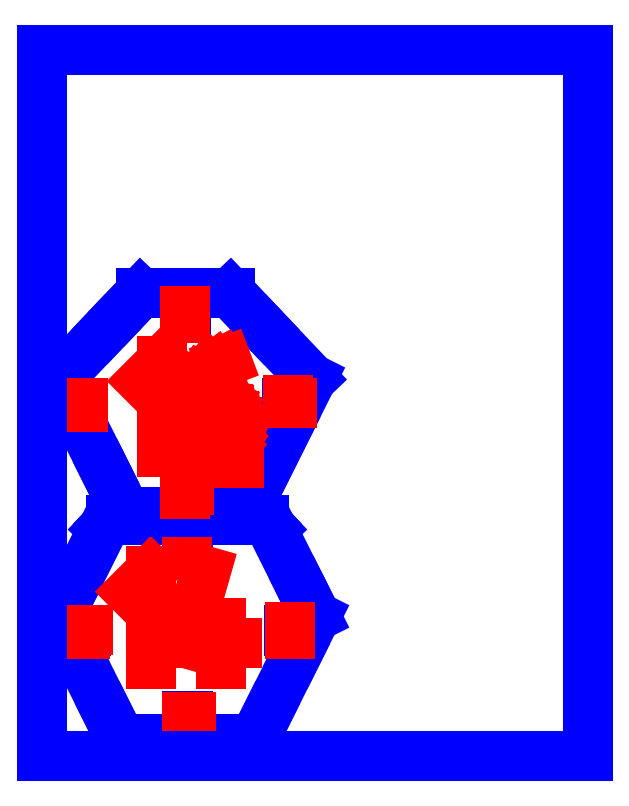
<metadata>
{"format":"dxf","ext":"dxf","renderer":"ezdxf+matplotlib","layout":"modelspace","background":"white","min_lineweight":24,"dpi":150}
</metadata>
<code>
0
SECTION
2
ENTITIES
0
LINE
8
hole
39
2
10
2.251
20
3.322
11
2.274
21
3.322
0
LINE
8
hole
39
2
10
2.274
20
3.322
11
2.274
21
3.345
0
LINE
8
hole
39
2
10
2.274
20
3.345
11
2.251
21
3.345
0
LINE
8
hole
39
2
10
2.251
20
3.345
11
2.251
21
3.322
0
LINE
8
hole
39
2
10
3.851
20
1.944
11
3.874
21
1.944
0
LINE
8
hole
39
2
10
3.874
20
1.944
11
3.874
21
1.967
0
LINE
8
hole
39
2
10
3.874
20
1.967
11
3.851
21
1.967
0
LINE
8
hole
39
2
10
3.851
20
1.967
11
3.851
21
1.944
0
LINE
8
hole
39
2
10
0.6512
20
1.944
11
0.6737
21
1.944
0
LINE
8
hole
39
2
10
0.6737
20
1.944
11
0.6737
21
1.967
0
LINE
8
hole
39
2
10
0.6737
20
1.967
11
0.6512
21
1.967
0
LINE
8
hole
39
2
10
0.6512
20
1.967
11
0.6512
21
1.944
0
LINE
8
hole
39
2
10
2.251
20
0.5925
11
2.274
21
0.5925
0
LINE
8
hole
39
2
10
2.274
20
0.5925
11
2.274
21
0.615
0
LINE
8
hole
39
2
10
2.274
20
0.615
11
2.251
21
0.615
0
LINE
8
hole
39
2
10
2.251
20
0.615
11
2.251
21
0.5925
0
LINE
8
boundary
39
2
10
0.9457
20
3.537
11
0.3629
21
2.371
0
LINE
8
boundary
39
2
10
0.3629
20
2.371
11
0.2625
21
2.171
0
LINE
8
boundary
39
2
10
0.2625
20
2.171
11
0.5263
21
1.643
0
LINE
8
boundary
39
2
10
0.5263
20
1.643
11
1.026
21
0.6429
0
LINE
8
boundary
39
2
10
1.026
20
0.6429
11
1.217
21
0.2625
0
LINE
8
boundary
39
2
10
1.217
20
0.2625
11
2.693
21
0.2625
0
LINE
8
boundary
39
2
10
2.693
20
0.2625
11
3.308
21
0.2625
0
LINE
8
boundary
39
2
10
3.308
20
0.2625
11
3.499
21
0.6429
0
LINE
8
boundary
39
2
10
3.499
20
0.6429
11
3.96
21
1.566
0
LINE
8
boundary
39
2
10
3.96
20
1.566
11
4.263
21
2.171
0
LINE
8
boundary
39
2
10
4.263
20
2.171
11
4.162
21
2.371
0
LINE
8
boundary
39
2
10
4.162
20
2.371
11
4.05
21
2.595
0
LINE
8
boundary
39
2
10
4.05
20
2.595
11
3.579
21
3.537
0
LINE
8
boundary
39
2
10
3.579
20
3.537
11
3.499
21
3.622
0
LINE
8
boundary
39
2
10
3.499
20
3.622
11
3.473
21
3.648
0
LINE
8
boundary
39
2
10
3.473
20
3.648
11
3.448
21
3.675
0
LINE
8
boundary
39
2
10
3.448
20
3.675
11
1.077
21
3.675
0
LINE
8
boundary
39
2
10
1.077
20
3.675
11
1.052
21
3.648
0
LINE
8
boundary
39
2
10
1.052
20
3.648
11
1.026
21
3.622
0
LINE
8
boundary
39
2
10
1.026
20
3.622
11
0.9457
21
3.537
0
LINE
8
annotation
39
211
10
3.862
20
1.955
11
3.862
21
2.012
0
LINE
8
annotation
39
211
10
3.862
20
1.955
11
3.862
21
2.012
0
LINE
8
annotation
39
211
10
3.862
20
2.012
11
3.862
21
1.955
0
LINE
8
annotation
39
211
10
3.862
20
1.955
11
3.862
21
1.899
0
LINE
8
annotation
39
211
10
0.6625
20
1.955
11
0.7188
21
1.955
0
LINE
8
annotation
39
211
10
0.6625
20
1.955
11
0.7188
21
1.955
0
LINE
8
annotation
39
211
10
0.7188
20
1.955
11
0.6625
21
1.955
0
LINE
8
annotation
39
211
10
0.6625
20
1.955
11
0.6625
21
1.899
0
LINE
8
annotation
39
211
10
2.263
20
3.333
11
2.263
21
3.39
0
LINE
8
annotation
39
211
10
2.263
20
0.6037
11
2.319
21
0.6037
0
LINE
8
annotation
39
211
10
1.69
20
1.436
11
1.69
21
2.876
0
LINE
8
annotation
39
211
10
1.69
20
2.876
11
1.37
21
2.556
0
LINE
8
annotation
39
211
10
3.03
20
1.756
11
2.23
21
1.756
0
LINE
8
annotation
39
211
10
2.23
20
1.756
11
2.549
21
2.876
0
LINE
8
annotation
39
211
10
2.79
20
1.436
11
2.79
21
2.076
0
LINE
8
hole
39
2
10
0.6193
20
5.481
11
0.6418
21
5.481
0
LINE
8
hole
39
2
10
0.6418
20
5.481
11
0.6418
21
5.504
0
LINE
8
hole
39
2
10
0.6418
20
5.504
11
0.6193
21
5.504
0
LINE
8
hole
39
2
10
0.6193
20
5.504
11
0.6193
21
5.481
0
LINE
8
hole
39
2
10
2.219
20
4.13
11
2.242
21
4.13
0
LINE
8
hole
39
2
10
2.242
20
4.13
11
2.242
21
4.152
0
LINE
8
hole
39
2
10
2.242
20
4.152
11
2.219
21
4.152
0
LINE
8
hole
39
2
10
2.219
20
4.152
11
2.219
21
4.13
0
LINE
8
hole
39
2
10
2.219
20
6.859
11
2.242
21
6.859
0
LINE
8
hole
39
2
10
2.242
20
6.859
11
2.242
21
6.882
0
LINE
8
hole
39
2
10
2.242
20
6.882
11
2.219
21
6.882
0
LINE
8
hole
39
2
10
2.219
20
6.882
11
2.219
21
6.859
0
LINE
8
hole
39
2
10
3.819
20
5.481
11
3.842
21
5.481
0
LINE
8
hole
39
2
10
3.842
20
5.481
11
3.842
21
5.504
0
LINE
8
hole
39
2
10
3.842
20
5.504
11
3.819
21
5.504
0
LINE
8
hole
39
2
10
3.819
20
5.504
11
3.819
21
5.481
0
LINE
8
boundary
39
2
10
1.264
20
6.928
11
0.9945
21
6.644
0
LINE
8
boundary
39
2
10
0.9945
20
6.644
11
0.2625
21
5.875
0
LINE
8
boundary
39
2
10
0.2625
20
5.875
11
0.9945
21
4.411
0
LINE
8
boundary
39
2
10
0.9945
20
4.411
11
1.3
21
3.8
0
LINE
8
boundary
39
2
10
1.3
20
3.8
11
2.172
21
3.8
0
LINE
8
boundary
39
2
10
2.172
20
3.8
11
3.161
21
3.8
0
LINE
8
boundary
39
2
10
3.161
20
3.8
11
3.467
21
4.411
0
LINE
8
boundary
39
2
10
3.467
20
4.411
11
3.813
21
5.103
0
LINE
8
boundary
39
2
10
3.813
20
5.103
11
4.199
21
5.875
0
LINE
8
boundary
39
2
10
4.199
20
5.875
11
3.467
21
6.644
0
LINE
8
boundary
39
2
10
3.467
20
6.644
11
3.197
21
6.928
0
LINE
8
boundary
39
2
10
3.197
20
6.928
11
2.927
21
7.212
0
LINE
8
boundary
39
2
10
2.927
20
7.212
11
1.534
21
7.212
0
LINE
8
boundary
39
2
10
1.534
20
7.212
11
1.264
21
6.928
0
LINE
8
annotation
39
211
10
3.831
20
5.492
11
3.831
21
5.549
0
LINE
8
annotation
39
211
10
3.831
20
5.492
11
3.831
21
5.549
0
LINE
8
annotation
39
211
10
3.831
20
5.549
11
3.831
21
5.492
0
LINE
8
annotation
39
211
10
3.831
20
5.492
11
3.887
21
5.492
0
LINE
8
annotation
39
211
10
0.6305
20
5.492
11
0.6305
21
5.436
0
LINE
8
annotation
39
211
10
2.231
20
6.87
11
2.231
21
6.927
0
LINE
8
annotation
39
211
10
2.231
20
6.87
11
2.231
21
6.927
0
LINE
8
annotation
39
211
10
2.231
20
6.927
11
2.231
21
6.87
0
LINE
8
annotation
39
211
10
2.231
20
6.87
11
2.231
21
6.814
0
LINE
8
annotation
39
211
10
2.231
20
4.141
11
2.287
21
4.141
0
LINE
8
annotation
39
211
10
2.231
20
4.141
11
2.287
21
4.141
0
LINE
8
annotation
39
211
10
2.287
20
4.141
11
2.231
21
4.141
0
LINE
8
annotation
39
211
10
2.231
20
4.141
11
2.231
21
4.085
0
LINE
8
annotation
39
211
10
1.869
20
4.736
11
1.869
21
6.153
0
LINE
8
annotation
39
211
10
1.869
20
6.153
11
1.554
21
5.838
0
LINE
8
annotation
39
211
10
2.873
20
6.153
11
2.873
21
6.153
0
LINE
8
annotation
39
211
10
2.873
20
6.153
11
2.783
21
6.119
0
LINE
8
annotation
39
211
10
2.783
20
6.119
11
2.7
21
6.073
0
LINE
8
annotation
39
211
10
2.7
20
6.073
11
2.626
21
6.017
0
LINE
8
annotation
39
211
10
2.626
20
6.017
11
2.56
21
5.952
0
LINE
8
annotation
39
211
10
2.56
20
5.952
11
2.505
21
5.878
0
LINE
8
annotation
39
211
10
2.505
20
5.878
11
2.461
21
5.797
0
LINE
8
annotation
39
211
10
2.461
20
5.797
11
2.428
21
5.709
0
LINE
8
annotation
39
211
10
2.428
20
5.709
11
2.407
21
5.617
0
LINE
8
annotation
39
211
10
2.407
20
5.617
11
2.4
21
5.522
0
LINE
8
annotation
39
211
10
2.4
20
5.522
11
2.4
21
5.051
0
LINE
8
annotation
39
211
10
2.4
20
5.051
11
2.4
21
5.051
0
LINE
8
annotation
39
211
10
2.4
20
5.051
11
2.405
21
4.994
0
LINE
8
annotation
39
211
10
2.405
20
4.994
11
2.42
21
4.941
0
LINE
8
annotation
39
211
10
2.42
20
4.941
11
2.443
21
4.892
0
LINE
8
annotation
39
211
10
2.443
20
4.892
11
2.475
21
4.848
0
LINE
8
annotation
39
211
10
2.475
20
4.848
11
2.512
21
4.81
0
LINE
8
annotation
39
211
10
2.512
20
4.81
11
2.556
21
4.779
0
LINE
8
annotation
39
211
10
2.556
20
4.779
11
2.605
21
4.755
0
LINE
8
annotation
39
211
10
2.605
20
4.755
11
2.659
21
4.741
0
LINE
8
annotation
39
211
10
2.659
20
4.741
11
2.715
21
4.736
0
LINE
8
annotation
39
211
10
2.715
20
4.736
11
2.715
21
4.736
0
LINE
8
annotation
39
211
10
2.715
20
4.736
11
2.772
21
4.741
0
LINE
8
annotation
39
211
10
2.772
20
4.741
11
2.825
21
4.755
0
LINE
8
annotation
39
211
10
2.825
20
4.755
11
2.874
21
4.779
0
LINE
8
annotation
39
211
10
2.874
20
4.779
11
2.918
21
4.81
0
LINE
8
annotation
39
211
10
2.918
20
4.81
11
2.956
21
4.848
0
LINE
8
annotation
39
211
10
2.956
20
4.848
11
2.987
21
4.892
0
LINE
8
annotation
39
211
10
2.987
20
4.892
11
3.01
21
4.941
0
LINE
8
annotation
39
211
10
3.01
20
4.941
11
3.025
21
4.994
0
LINE
8
annotation
39
211
10
3.025
20
4.994
11
3.03
21
5.051
0
LINE
8
annotation
39
211
10
3.03
20
5.051
11
3.03
21
5.207
0
LINE
8
annotation
39
211
10
3.03
20
5.207
11
3.03
21
5.207
0
LINE
8
annotation
39
211
10
3.03
20
5.207
11
3.025
21
5.264
0
LINE
8
annotation
39
211
10
3.025
20
5.264
11
3.01
21
5.317
0
LINE
8
annotation
39
211
10
3.01
20
5.317
11
2.987
21
5.366
0
LINE
8
annotation
39
211
10
2.987
20
5.366
11
2.956
21
5.41
0
LINE
8
annotation
39
211
10
2.956
20
5.41
11
2.918
21
5.448
0
LINE
8
annotation
39
211
10
2.918
20
5.448
11
2.874
21
5.479
0
LINE
8
annotation
39
211
10
2.874
20
5.479
11
2.825
21
5.502
0
LINE
8
annotation
39
211
10
2.825
20
5.502
11
2.772
21
5.517
0
LINE
8
annotation
39
211
10
2.772
20
5.517
11
2.715
21
5.522
0
LINE
8
annotation
39
211
10
2.715
20
5.522
11
2.4
21
5.522
0
LINE
8
annotation
39
211
10
2.361
20
4.558
11
3.07
21
4.558
0
LINE
8
frame
39
2
10
0
20
0
11
8.5
21
0
0
LINE
8
frame
39
2
10
8.5
20
0
11
8.5
21
11
0
LINE
8
frame
39
2
10
8.5
20
11
11
0
21
11
0
LINE
8
frame
39
2
10
0
20
11
11
0
21
0
0
ENDSEC
0
EOF

</code>
